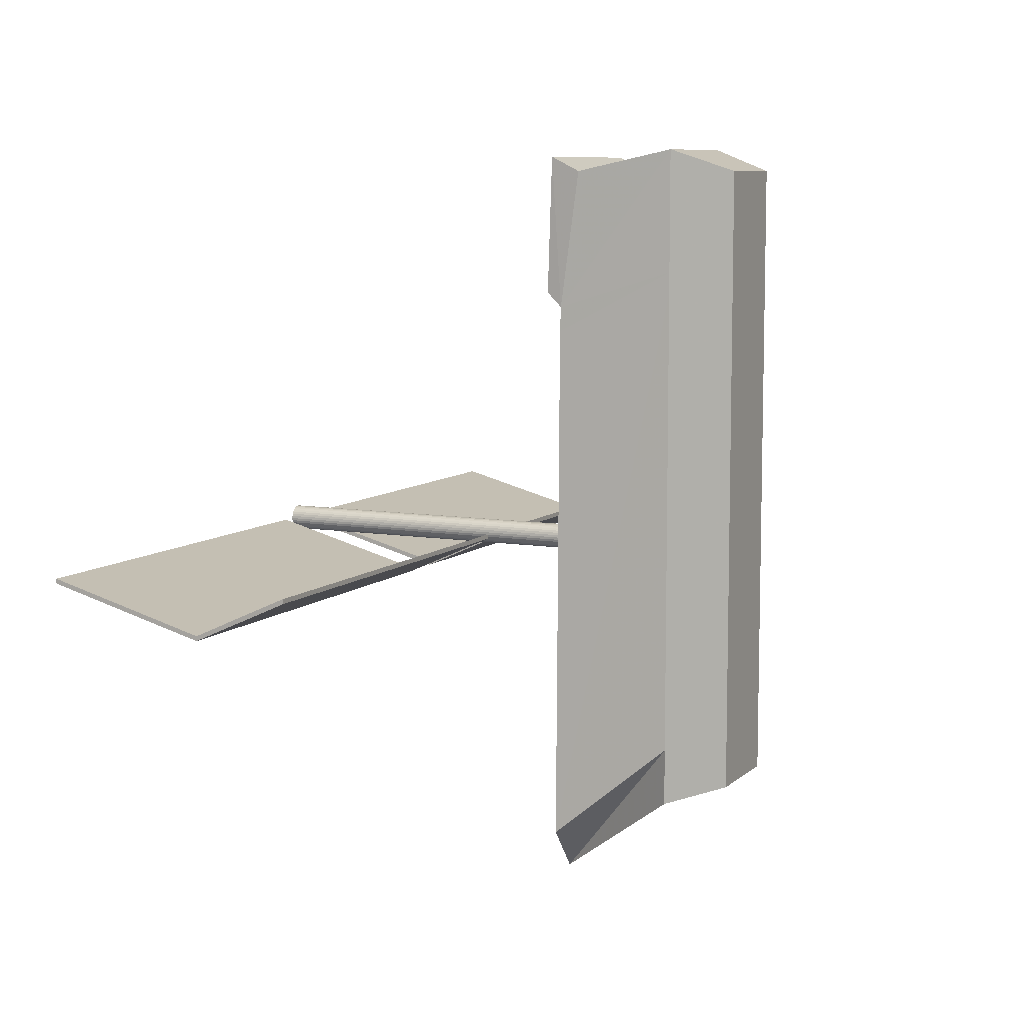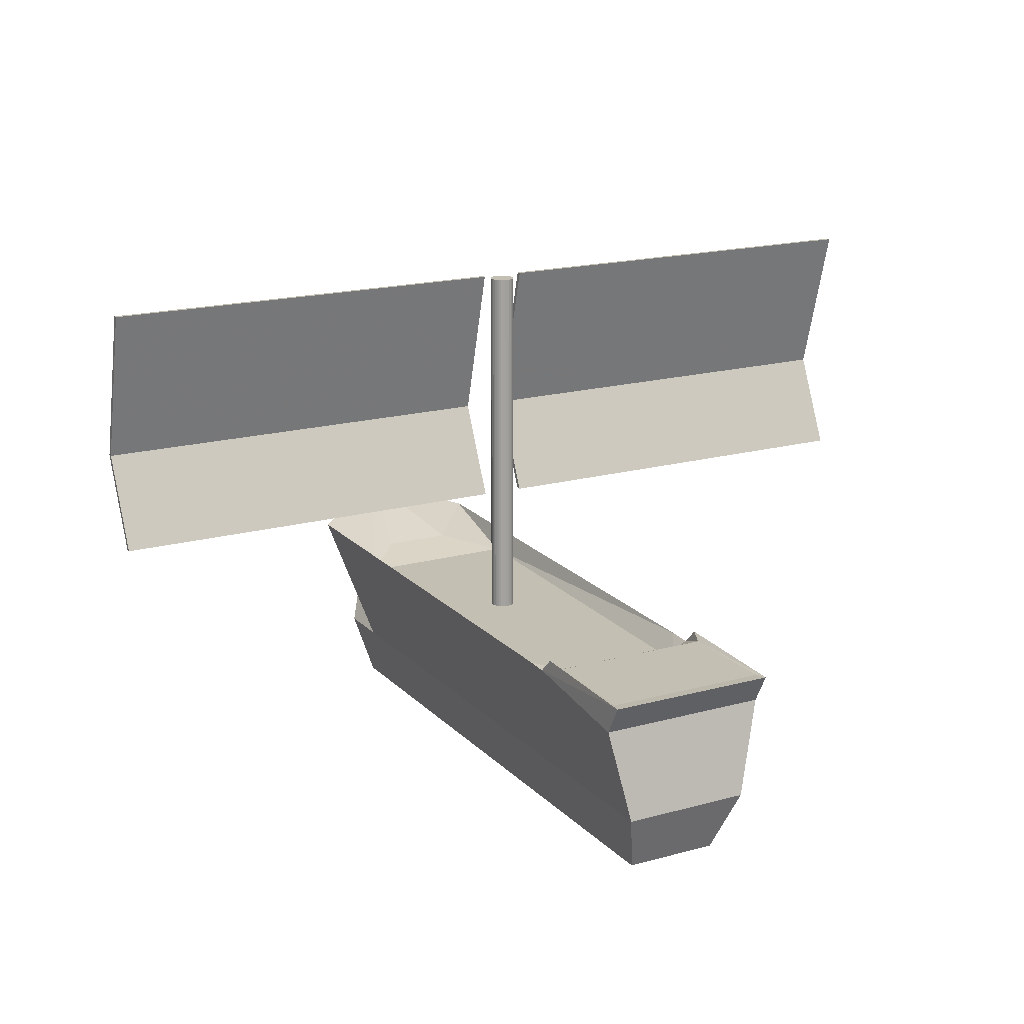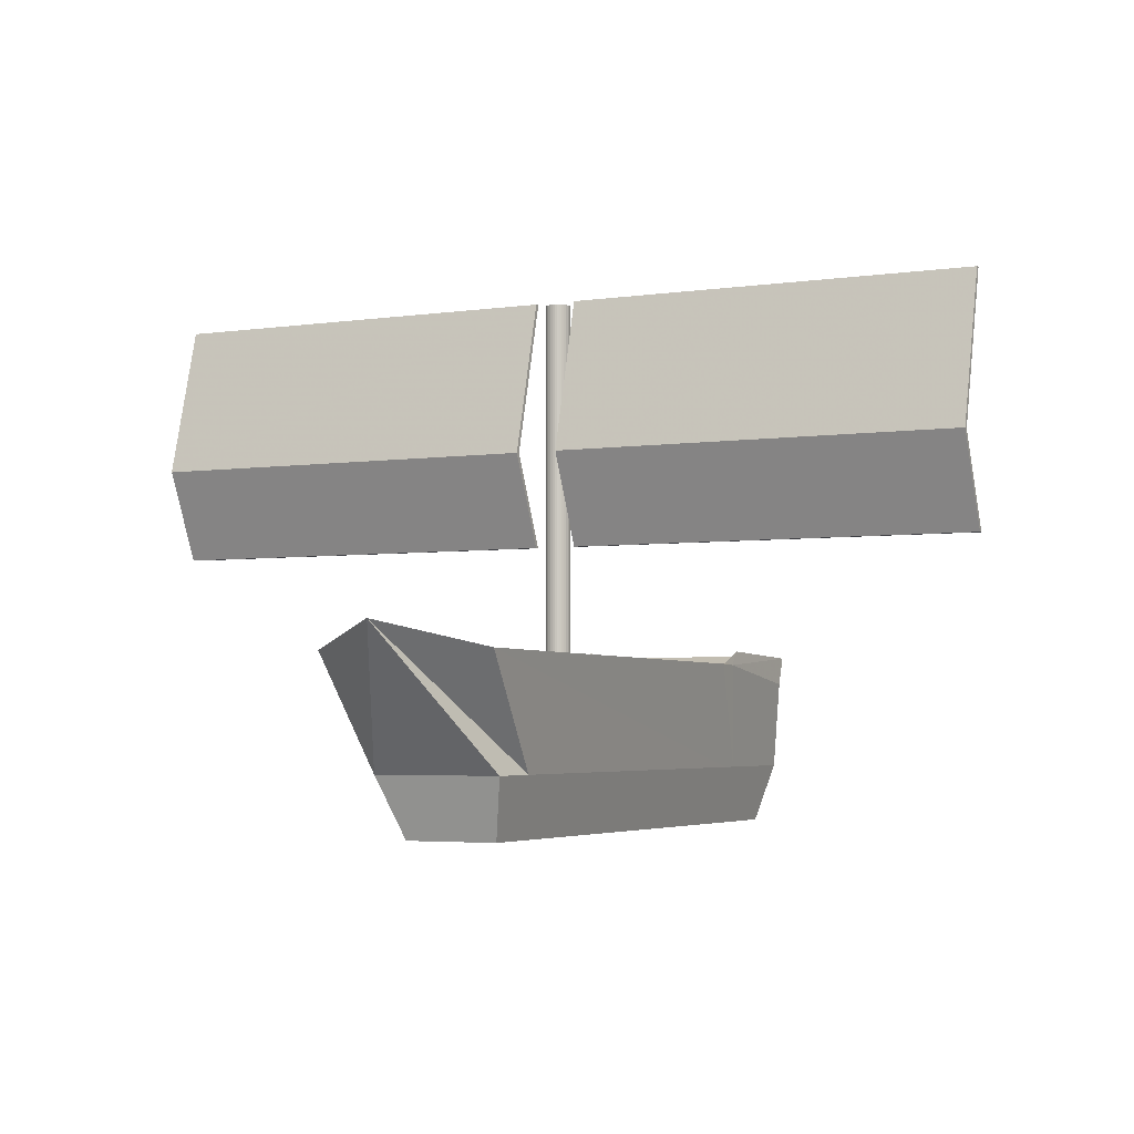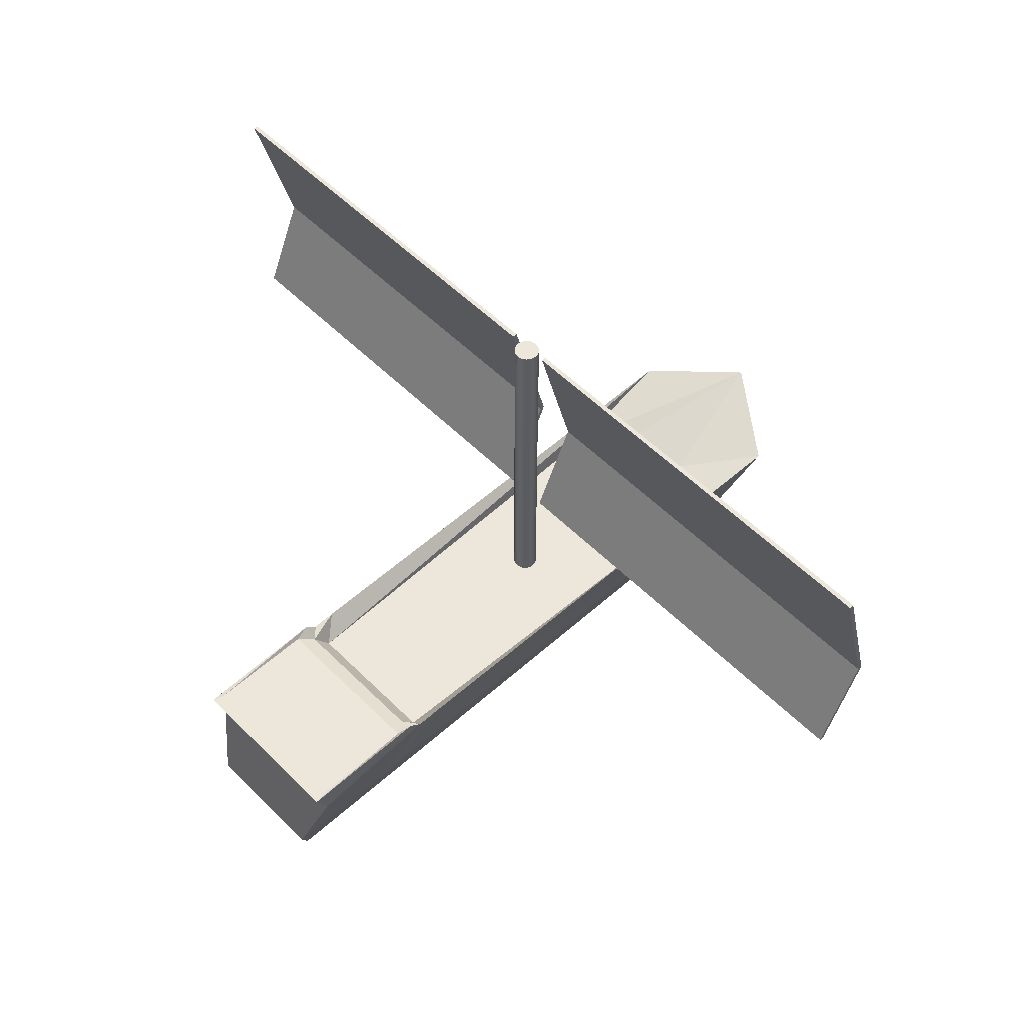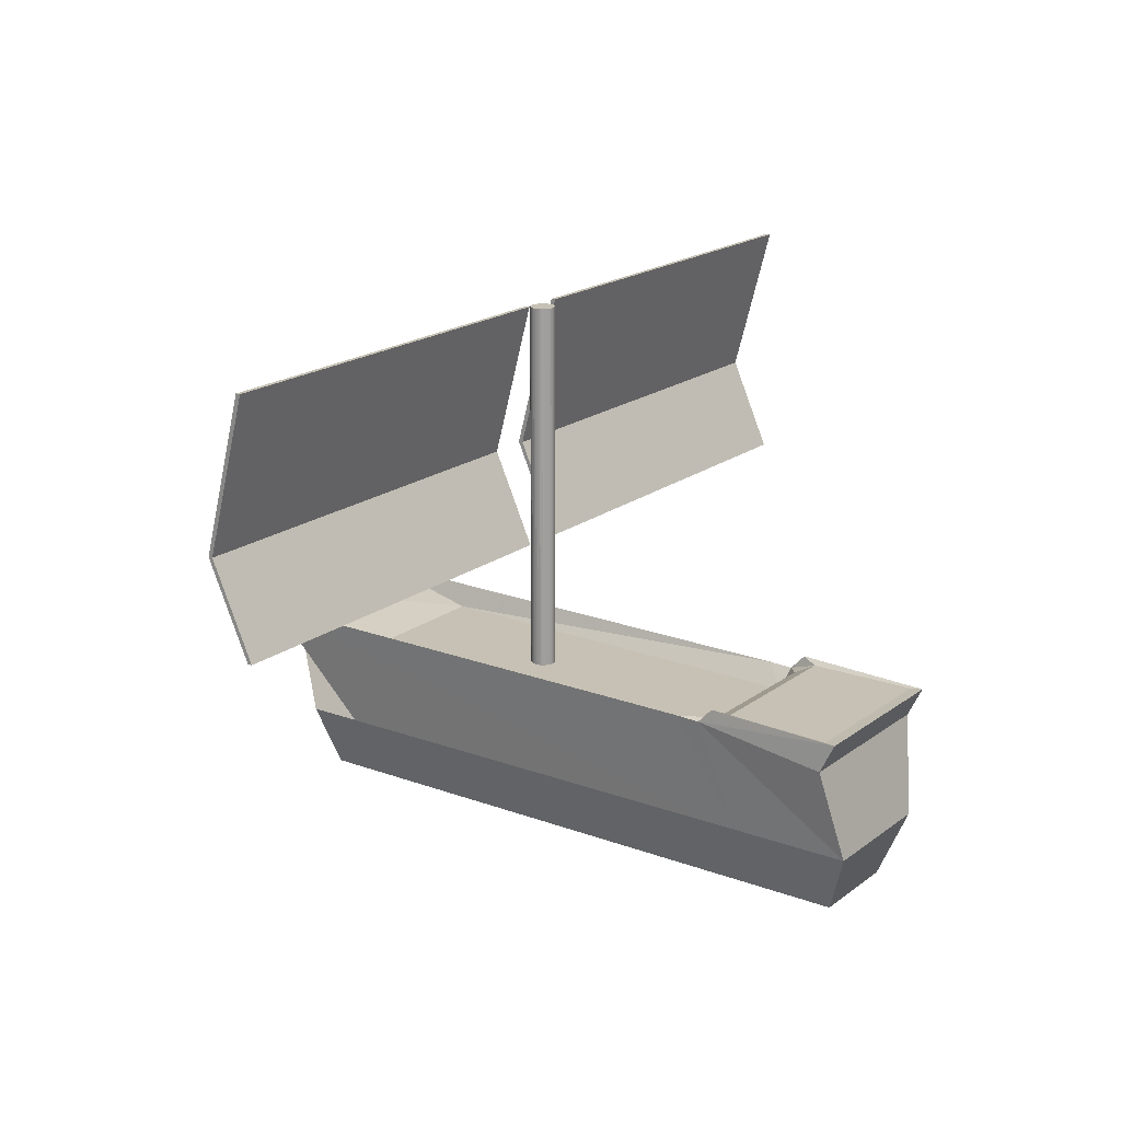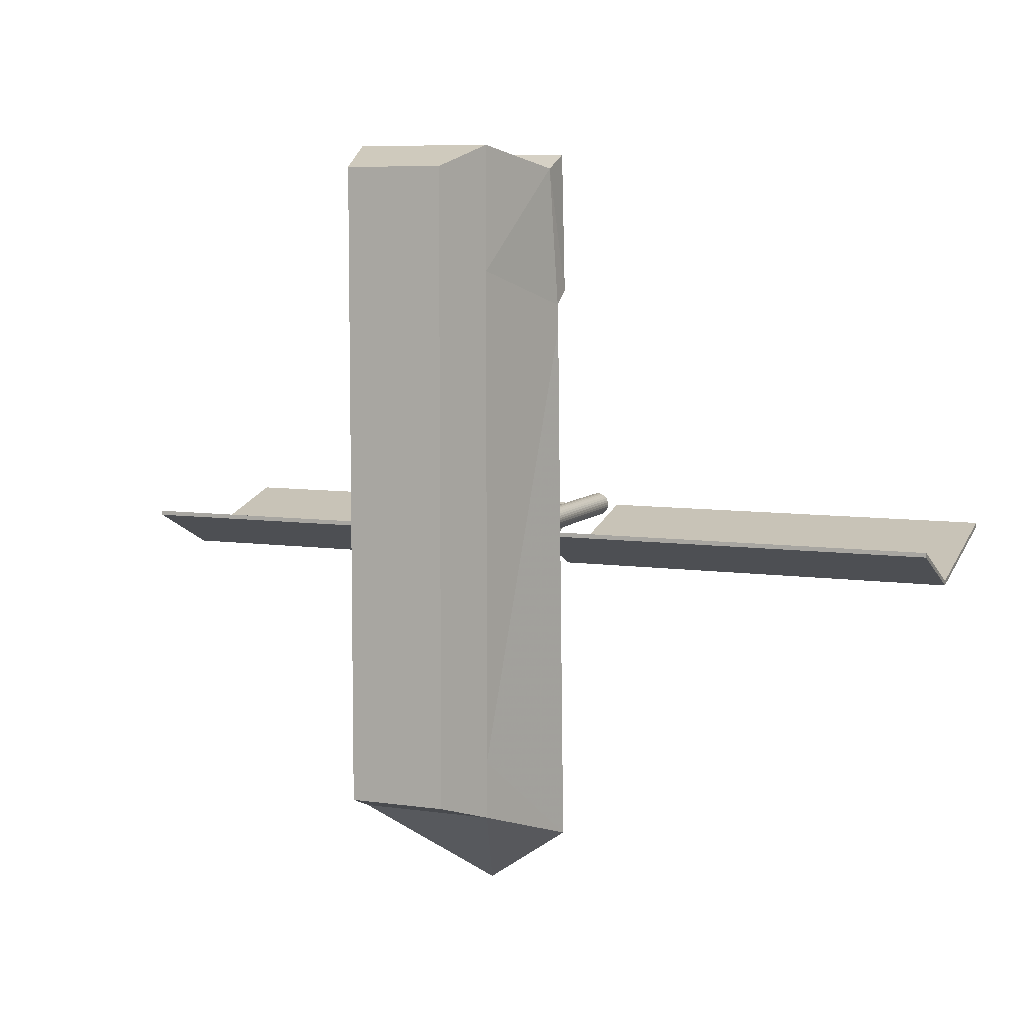
<metadata>
{"format":"obj","ext":"obj","renderer":"f3d","projection":"perspective","resolution":1024,"background":"white","views":[{"elev":8.3,"azim":-64.5,"up":"+Z"},{"elev":17.7,"azim":-28.6,"up":"+Y"},{"elev":-3.7,"azim":-153.3,"up":"+Y"},{"elev":54.1,"azim":46.5,"up":"+Y"},{"elev":18.6,"azim":-54.5,"up":"+Y"},{"elev":7.3,"azim":22.6,"up":"+Z"}]}
</metadata>
<code>
o Cube.001
v 0.3969 0.01031 2.028
v 0.3969 0.01031 3.16
v -0.5572 0.01031 3.16
v -0.5572 0.01031 2.028
v -0.8568 1.736 1.801
v -0.86 1.548 3.16
v -0.8442 1.843 3.302
v -0.8409 1.889 1.944
v 0.6176 0.6246 2.164
v 0.9259 1.736 1.801
v 0.9111 1.548 3.16
v 0.6176 0.6246 3.373
v -0.7046 0.6246 3.373
v 0.6176 0.6246 -3.268
v 0.3969 0.01031 -3.056
v -0.5572 0.01031 -3.056
v -0.7046 0.6246 -3.268
v -0.7179 1.763 1.934
v -0.8106 1.837 2.096
v 0.769 1.763 1.934
v 0.8933 1.837 2.096
v 0.9856 1.776 -3.669
v 0.07518 2.031 -4.303
v 0.38 1.65 -2.938
v 0.8775 1.541 -2.429
v -0.5572 0.01031 -2.527
v -0.7046 0.6246 -2.704
v 0.3969 0.01031 -2.527
v 0.6176 0.6246 -2.704
v -0.7046 0.6246 1.946
v -0.8562 1.744 1.557
v -0.8591 1.776 -3.669
v -0.3289 1.65 -2.938
v -0.7903 1.541 -2.429
v 0.9286 1.744 1.557
v 0.769 1.541 1.77
v -0.5572 0.01031 1.825
v 0.3969 0.01031 1.825
v -0.6818 1.541 1.77
v 0.6176 0.6246 1.946
v -0.7046 0.6246 2.164
v 0.9418 1.889 1.944
v -0.8106 1.837 3.184
v 0.8933 1.837 3.184
v 0.9269 1.843 3.302
v 0.06561 5.364 -0.8004
v 0.06561 1.422 -0.8004
v 0.04189 5.364 -0.8076
v 0.04189 1.422 -0.8076
v 0.01723 5.364 -0.81
v 0.01723 1.422 -0.81
v 0.2418 5.395 -0.6863
v 0.2418 5.395 -0.7328
v 0.2418 2.887 -0.7328
v 0.2418 2.887 -0.6863
v 4.48 5.395 -0.7328
v 4.48 2.887 -0.7328
v 4.48 5.395 -0.6863
v 4.48 2.887 -0.6863
v -4.433 5.395 -0.6916
v -4.433 5.395 -0.7381
v -4.433 2.887 -0.7381
v -4.433 2.887 -0.6916
v -0.1949 5.395 -0.7381
v -0.1949 2.887 -0.7381
v -0.1949 5.395 -0.6916
v -0.1949 2.887 -0.6916
v 0.08747 1.422 -0.7887
v 0.08747 5.364 -0.7887
v 0.1066 1.422 -0.773
v 0.1066 5.364 -0.773
v 0.1224 1.422 -0.7539
v 0.1224 5.364 -0.7539
v 0.134 1.422 -0.732
v 0.134 5.364 -0.732
v 0.1412 1.422 -0.7083
v 0.1412 5.364 -0.7083
v 0.1437 1.422 -0.6836
v 0.1437 5.364 -0.6836
v 0.1412 1.422 -0.6589
v 0.1412 5.364 -0.6589
v 0.134 1.422 -0.6352
v 0.134 5.364 -0.6352
v 0.1224 1.422 -0.6134
v 0.1224 5.364 -0.6134
v 0.1066 1.422 -0.5942
v 0.1066 5.364 -0.5942
v 0.08747 1.422 -0.5785
v 0.08747 5.364 -0.5785
v 0.06561 1.422 -0.5668
v 0.06561 5.364 -0.5668
v 0.04189 1.422 -0.5596
v 0.04189 5.364 -0.5596
v 0.01723 1.422 -0.5572
v 0.01723 5.364 -0.5572
v -0.007437 1.422 -0.5596
v -0.007437 5.364 -0.5596
v -0.03115 1.422 -0.5668
v -0.03115 5.364 -0.5668
v -0.05301 1.422 -0.5785
v -0.05301 5.364 -0.5785
v -0.07217 1.422 -0.5942
v -0.07217 5.364 -0.5942
v -0.0879 1.422 -0.6134
v -0.0879 5.364 -0.6134
v -0.09958 1.422 -0.6352
v -0.09958 5.364 -0.6352
v -0.1068 1.422 -0.6589
v -0.1068 5.364 -0.6589
v -0.1092 1.422 -0.6836
v -0.1092 5.364 -0.6836
v -0.1068 1.422 -0.7083
v -0.1068 5.364 -0.7083
v -0.09958 1.422 -0.732
v -0.09958 5.364 -0.732
v -0.0879 1.422 -0.7539
v -0.0879 5.364 -0.7539
v -0.07217 1.422 -0.773
v -0.07217 5.364 -0.773
v -0.05301 1.422 -0.7887
v -0.05301 5.364 -0.7887
v -0.03115 1.422 -0.8004
v -0.03115 5.364 -0.8004
v -0.007437 1.422 -0.8076
v -0.007437 5.364 -0.8076
v -4.433 3.822 -1.114
v -4.433 3.822 -1.161
v -0.1949 3.822 -1.114
v -0.1949 3.822 -1.161
v 4.48 3.822 -1.109
v 0.2418 3.822 -1.156
v 0.2418 3.822 -1.109
v 4.48 3.822 -1.156
f 1 2 3 4
f 5 6 7 8
f 9 10 11 12
f 12 11 6 13
f 14 15 16 17
f 18 5 8 19
f 20 18 19 21
f 22 23 24 25
f 1 9 12 2
f 2 12 13 3
f 26 27 17 16
f 15 28 26 16
f 14 23 22 29
f 30 31 32 27
f 24 33 34 25
f 35 22 25 36
f 15 14 29 28
f 37 30 27 26
f 27 32 23 17
f 23 33 24
f 23 14 17
f 23 32 34 33
f 28 38 37 26
f 32 31 39 34
f 29 22 35 40
f 25 34 39 36
f 28 29 40 38
f 41 5 31 30
f 10 35 36 20
f 4 41 30 37
f 38 1 4 37
f 31 5 18 39
f 40 35 10 9
f 36 39 18 20
f 9 1 38 40
f 13 6 5 41
f 10 20 21 42
f 3 13 41 4
f 8 7 43 19
f 21 19 43 44
f 7 45 44 43
f 45 42 21 44
f 6 11 45 7
f 11 10 42 45
f 51 50 48 49
f 49 48 46 47
f 132 131 54 55
f 131 133 57 54
f 133 130 59 57
f 130 132 55 59
f 55 54 57 59
f 58 56 53 52
f 126 127 62 63
f 127 129 65 62
f 129 128 67 65
f 128 126 63 67
f 63 62 65 67
f 66 64 61 60
f 47 46 69 68
f 68 69 71 70
f 70 71 73 72
f 72 73 75 74
f 74 75 77 76
f 76 77 79 78
f 78 79 81 80
f 80 81 83 82
f 82 83 85 84
f 84 85 87 86
f 86 87 89 88
f 88 89 91 90
f 90 91 93 92
f 92 93 95 94
f 94 95 97 96
f 96 97 99 98
f 98 99 101 100
f 100 101 103 102
f 102 103 105 104
f 104 105 107 106
f 106 107 109 108
f 108 109 111 110
f 110 111 113 112
f 112 113 115 114
f 114 115 117 116
f 116 117 119 118
f 118 119 121 120
f 120 121 123 122
f 124 125 50 51
f 51 49 47 68 70 72 74 76 78 80 82 84 86 88 90 92 94 96 98 100 102 104 106 108 110 112 114 116 118 120 122 124
f 122 123 125 124
f 46 48 50 125 123 121 119 117 115 113 111 109 107 105 103 101 99 97 95 93 91 89 87 85 83 81 79 77 75 73 71 69
f 60 61 127 126
f 61 64 129 127
f 64 66 128 129
f 66 60 126 128
f 52 53 131 132
f 53 56 133 131
f 56 58 130 133
f 58 52 132 130

</code>
